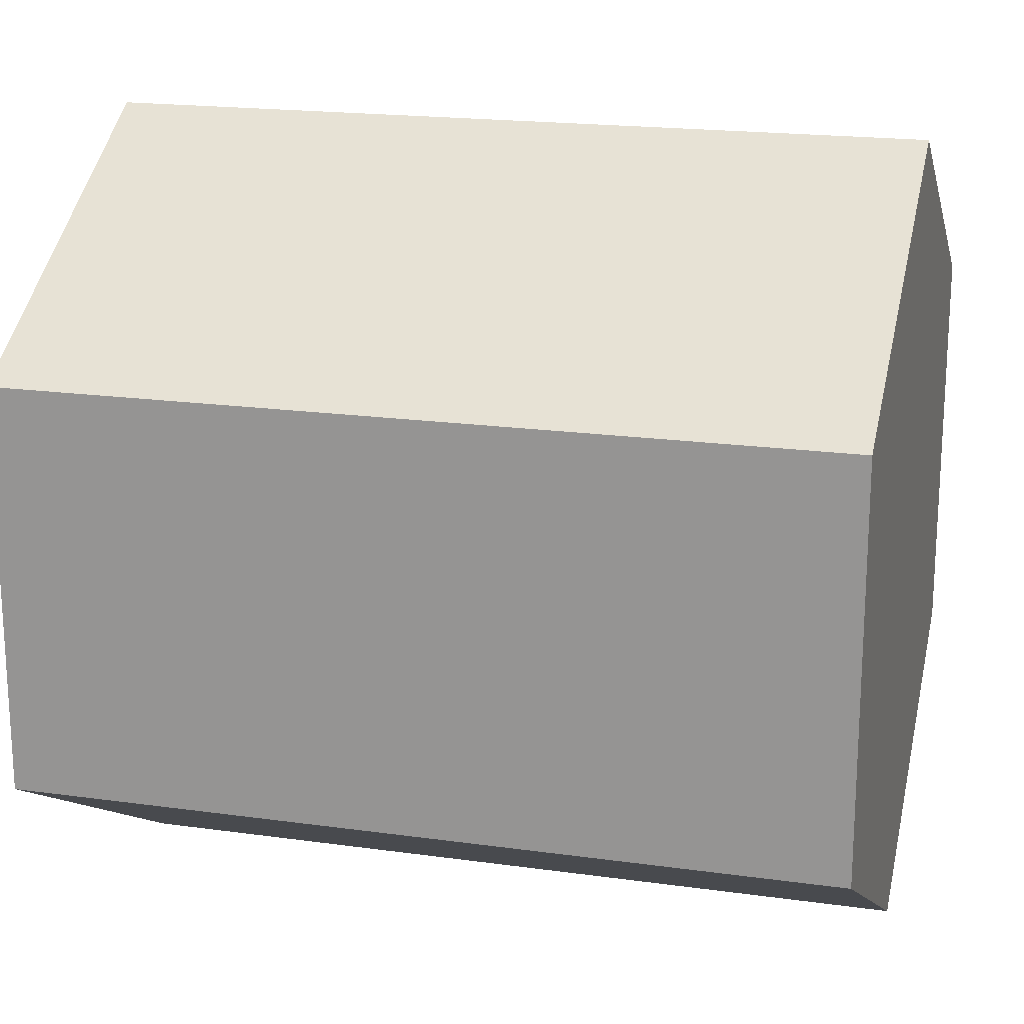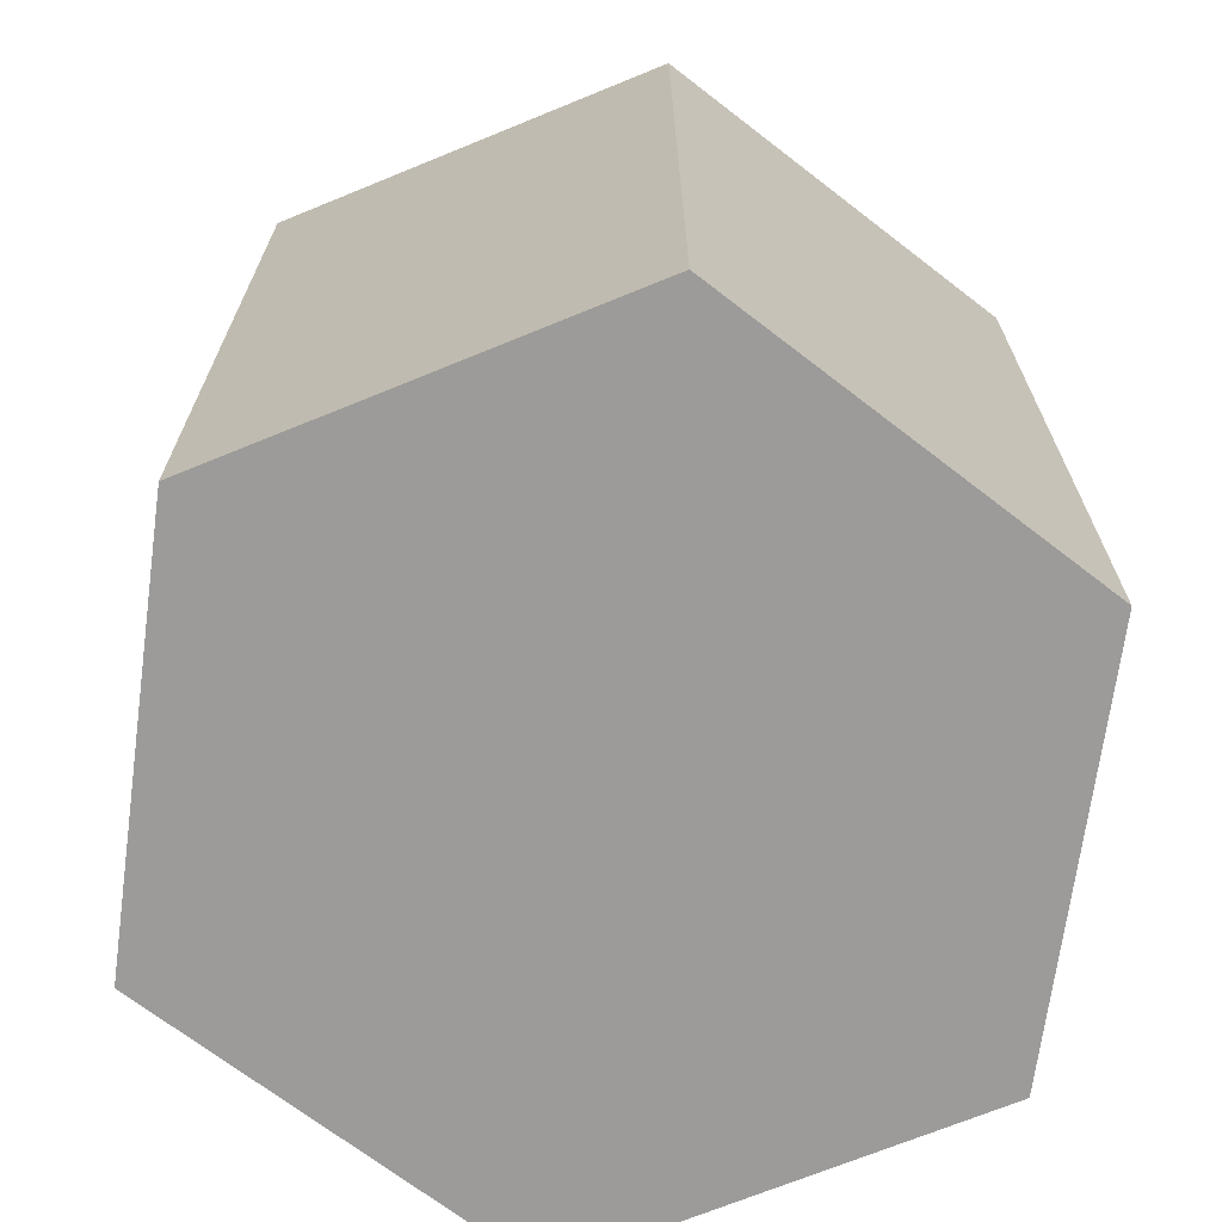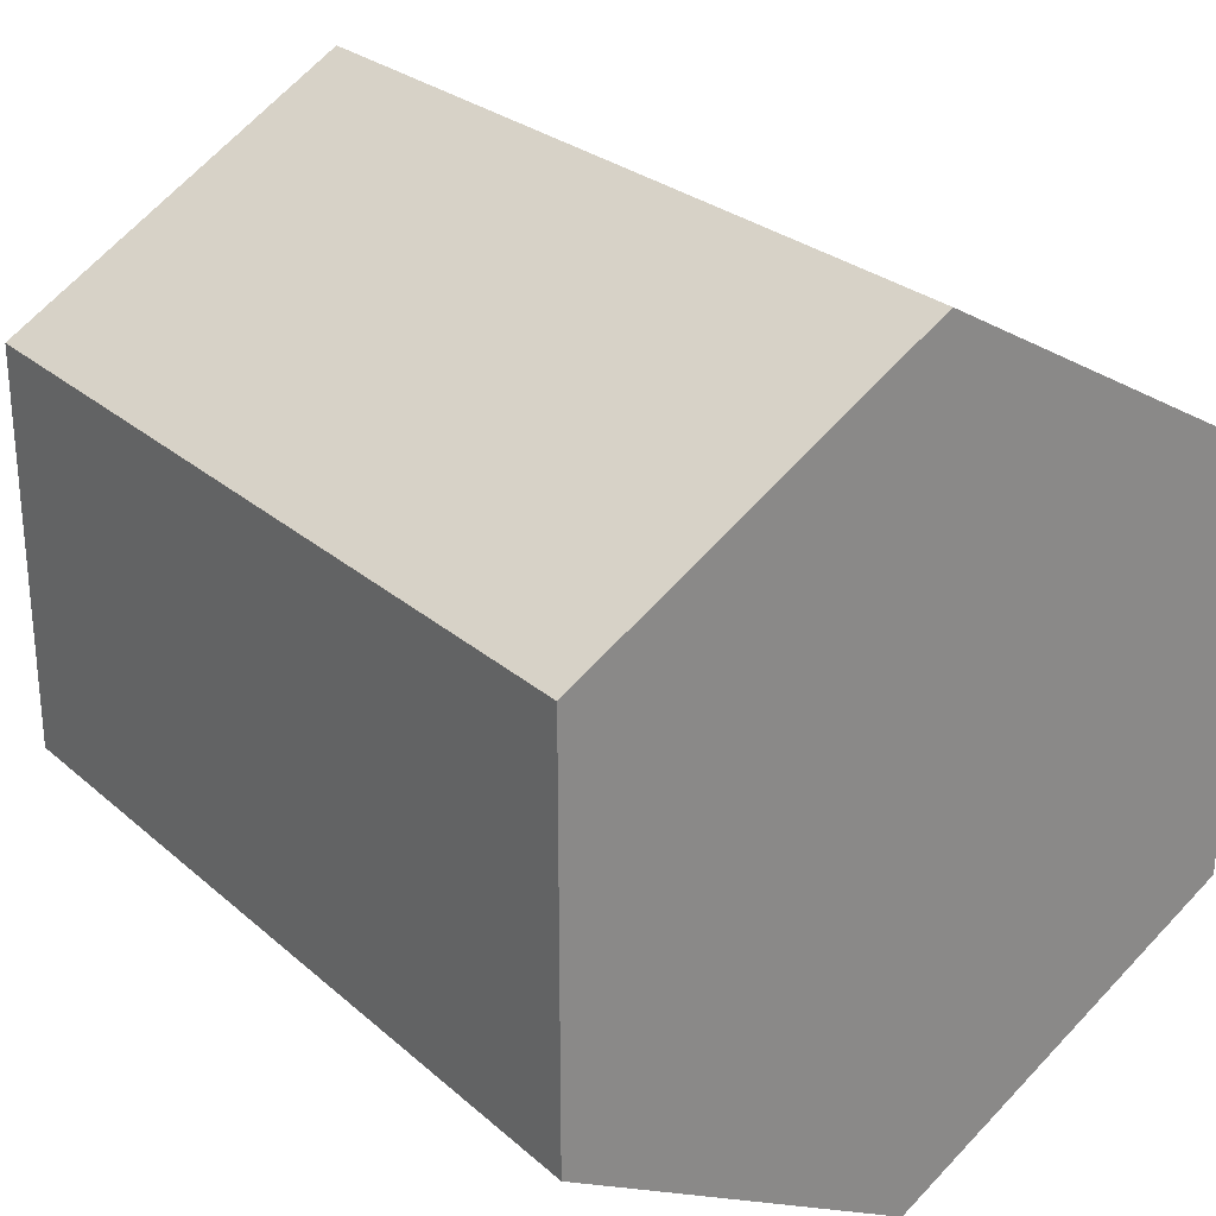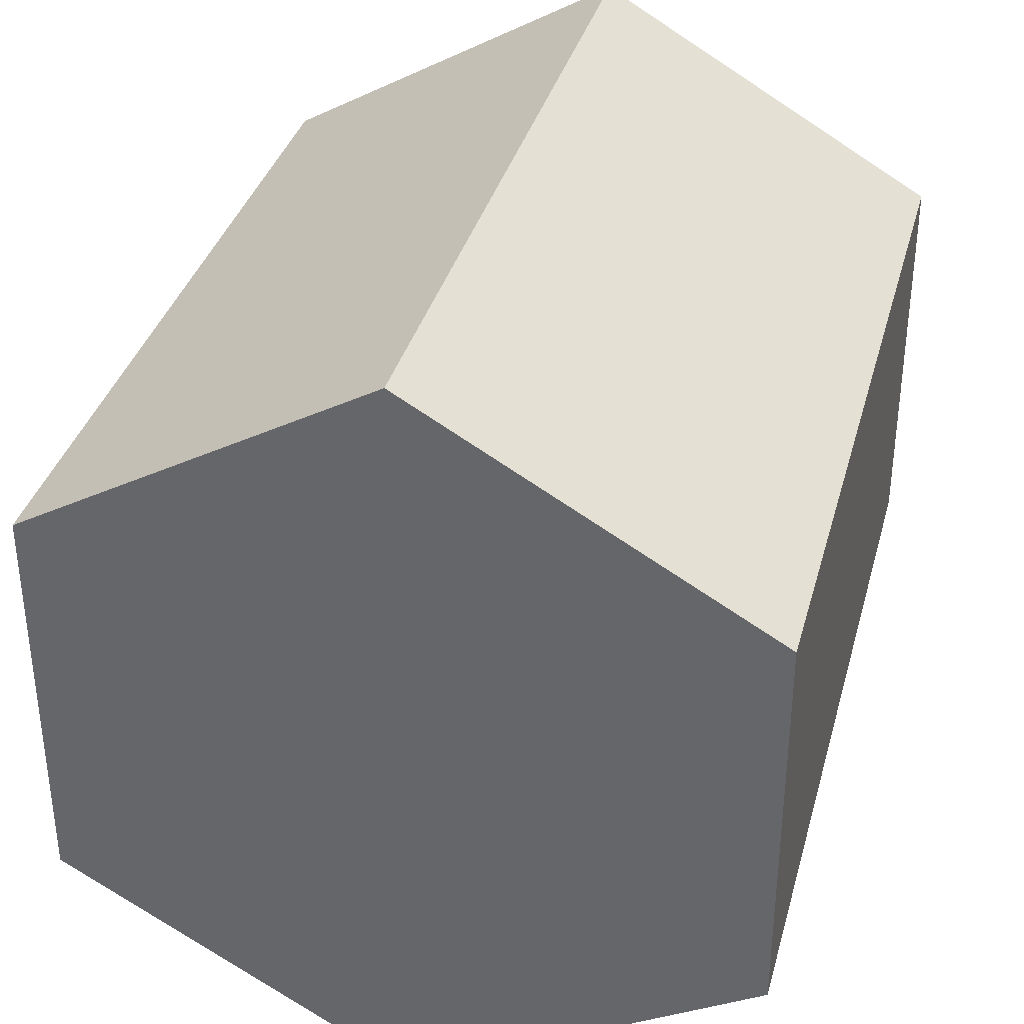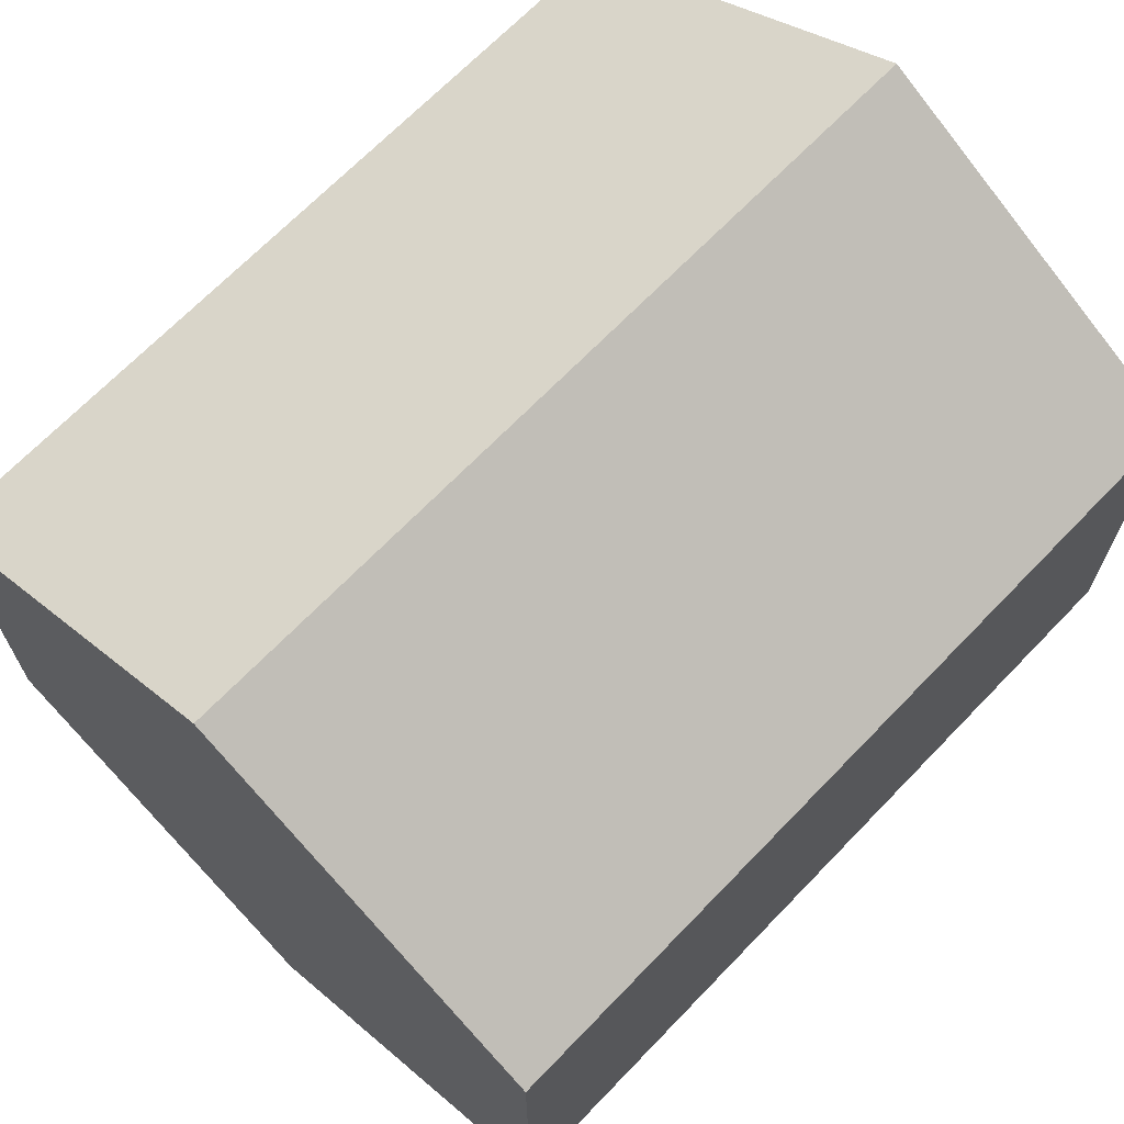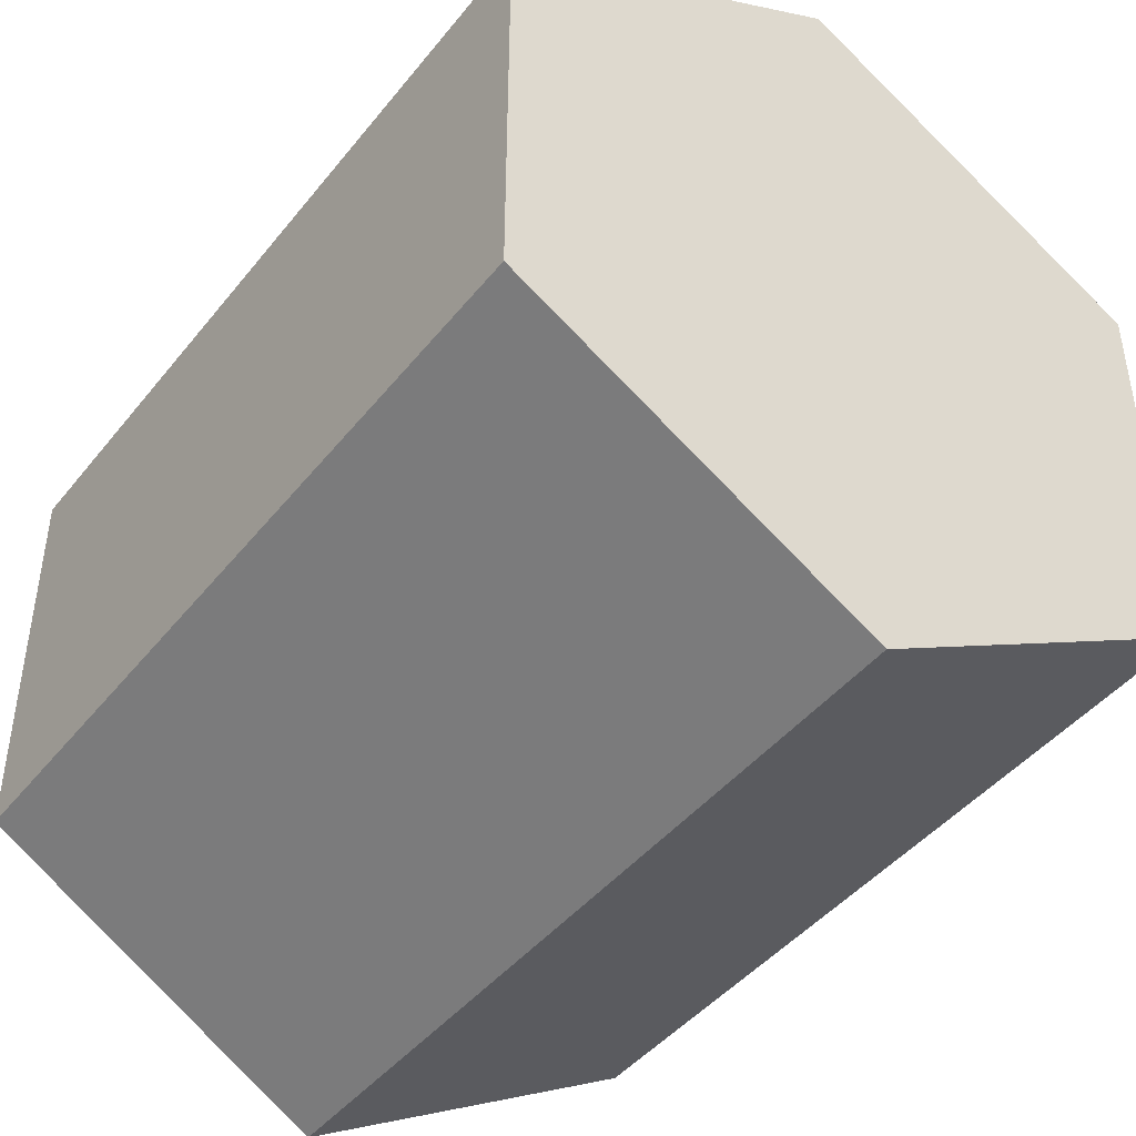
<metadata>
{"format":"obj","ext":"obj","renderer":"f3d","projection":"perspective","resolution":1024,"background":"white","views":[{"elev":19.0,"azim":104.8,"up":"+Z"},{"elev":-69.7,"azim":52.3,"up":"+Y"},{"elev":27.1,"azim":-37.2,"up":"+Z"},{"elev":35.7,"azim":-165.2,"up":"+Z"},{"elev":68.6,"azim":44.0,"up":"+Z"},{"elev":-44.3,"azim":-35.8,"up":"+Z"}]}
</metadata>
<code>
o Cylinder
v 0 -1 -1
v 0 1 -1
v 0.866 -1 -0.5
v 0.866 1 -0.5
v 0.866 -1 0.5
v 0.866 1 0.5
v -0 -1 1
v -0 1 1
v -0.866 -1 0.5
v -0.866 1 0.5
v -0.866 -1 -0.5
v -0.866 1 -0.5
f 2 4 3
f 4 6 5
f 6 8 7
f 8 10 9
f 8 2 12
f 12 2 1
f 10 12 11
f 9 3 5
f 1 2 3
f 3 4 5
f 5 6 7
f 7 8 9
f 6 4 2
f 10 8 12
f 6 2 8
f 11 12 1
f 9 10 11
f 11 1 3
f 7 9 5
f 11 3 9

</code>
